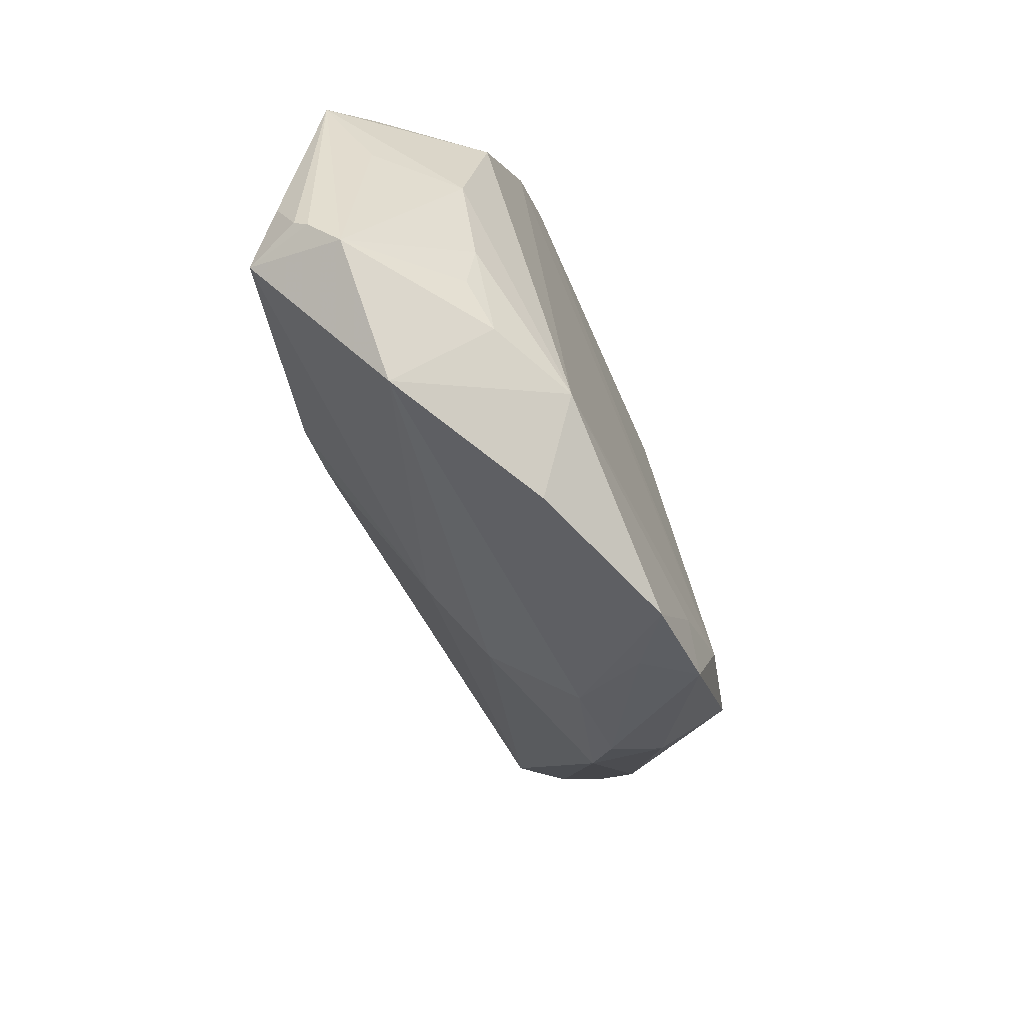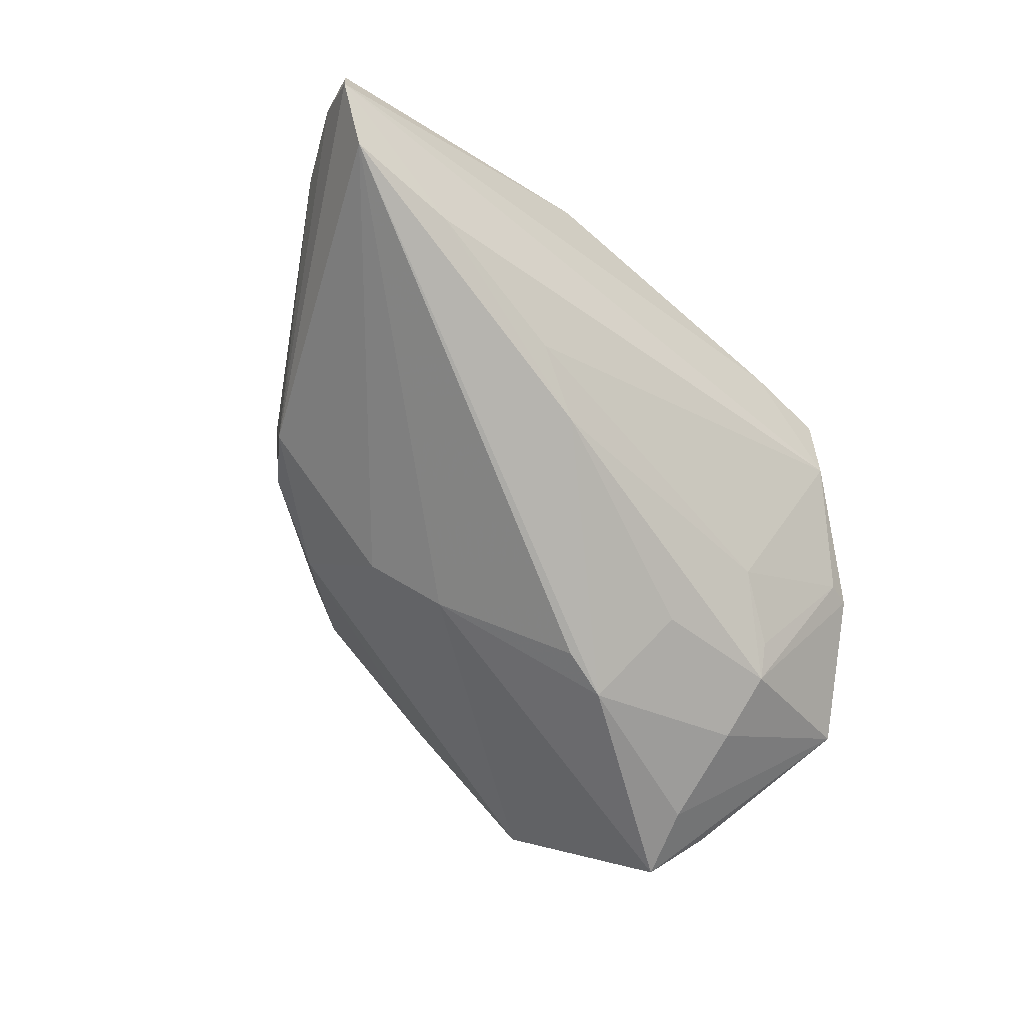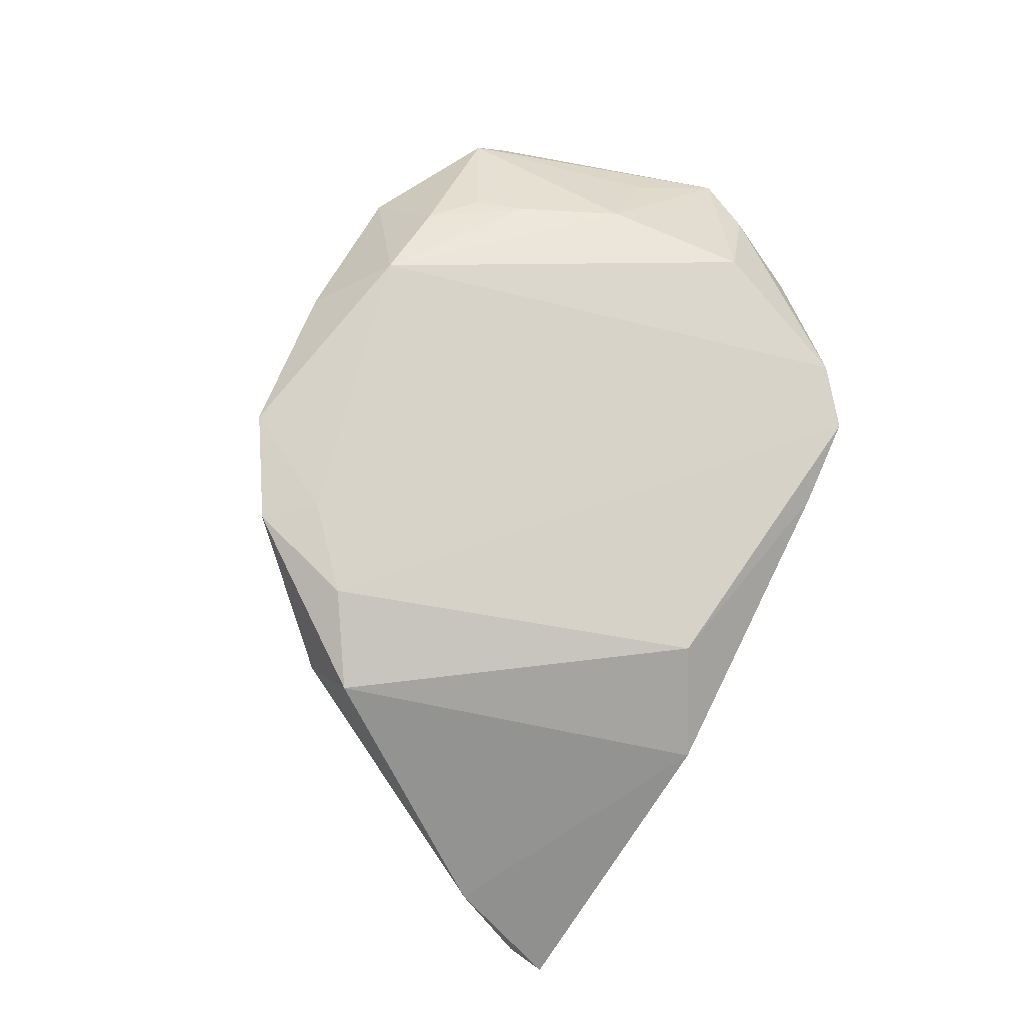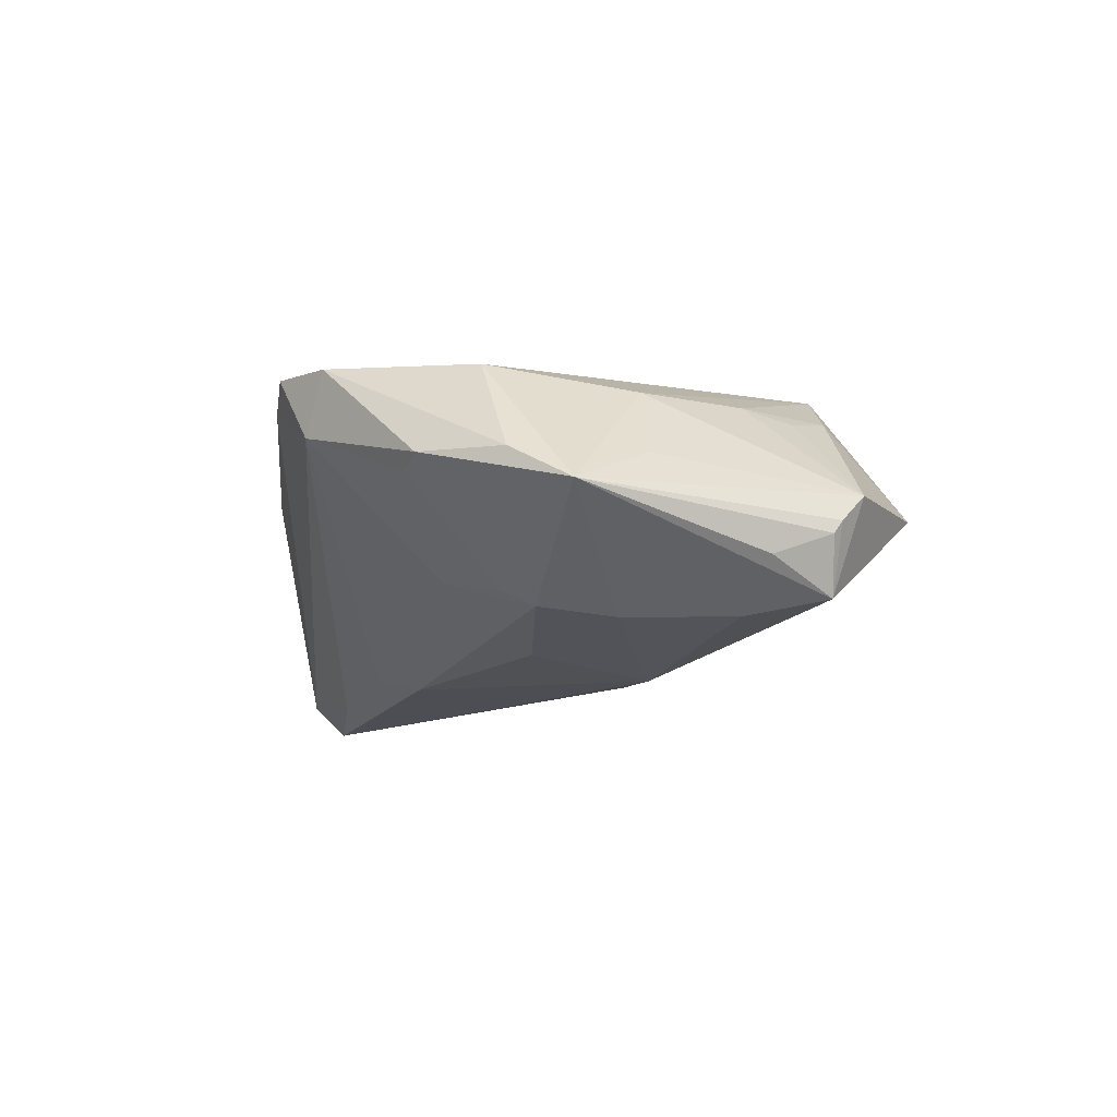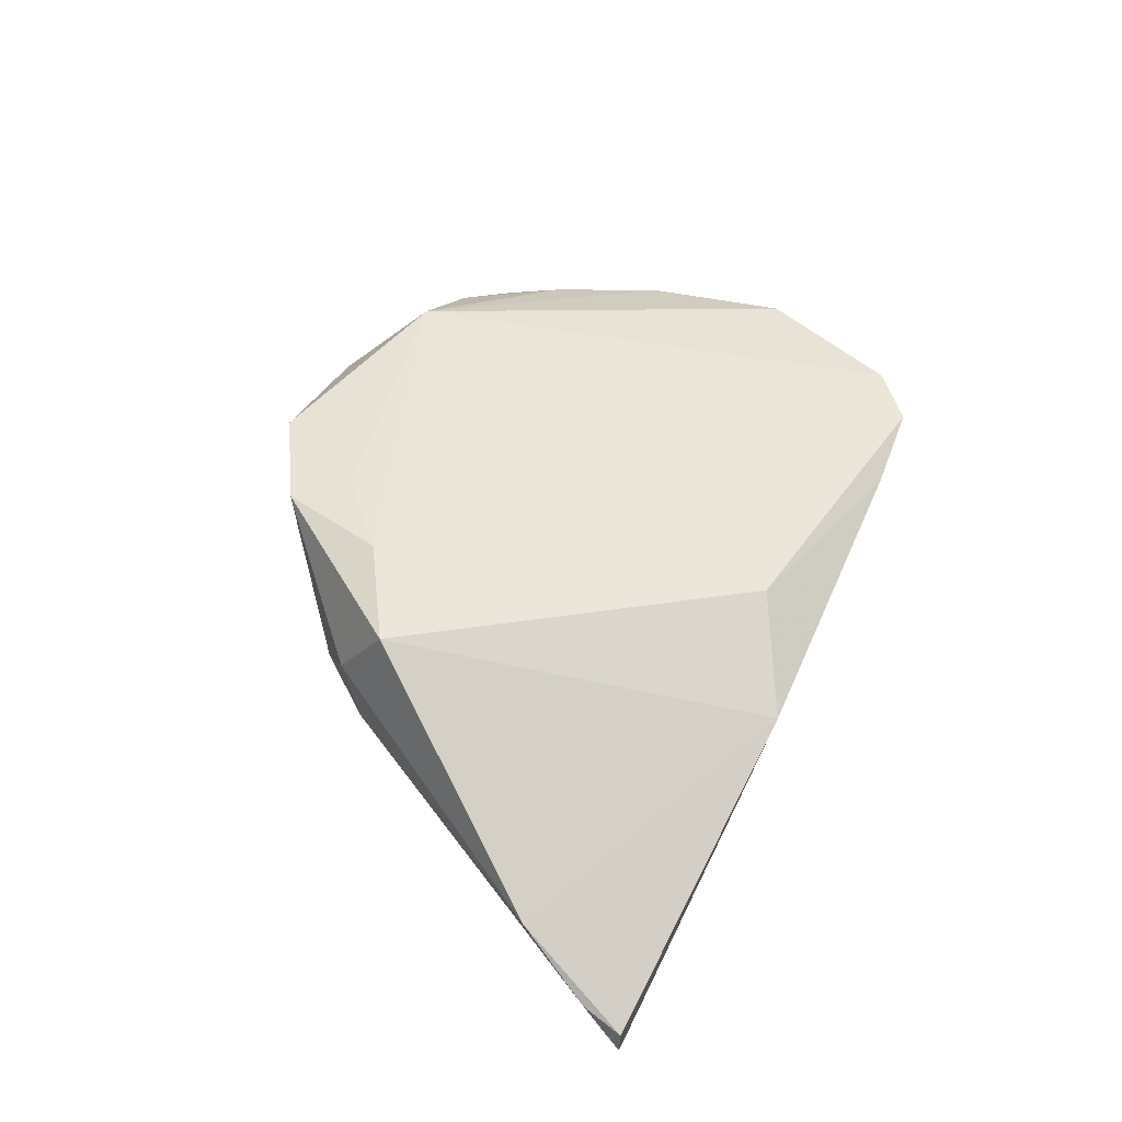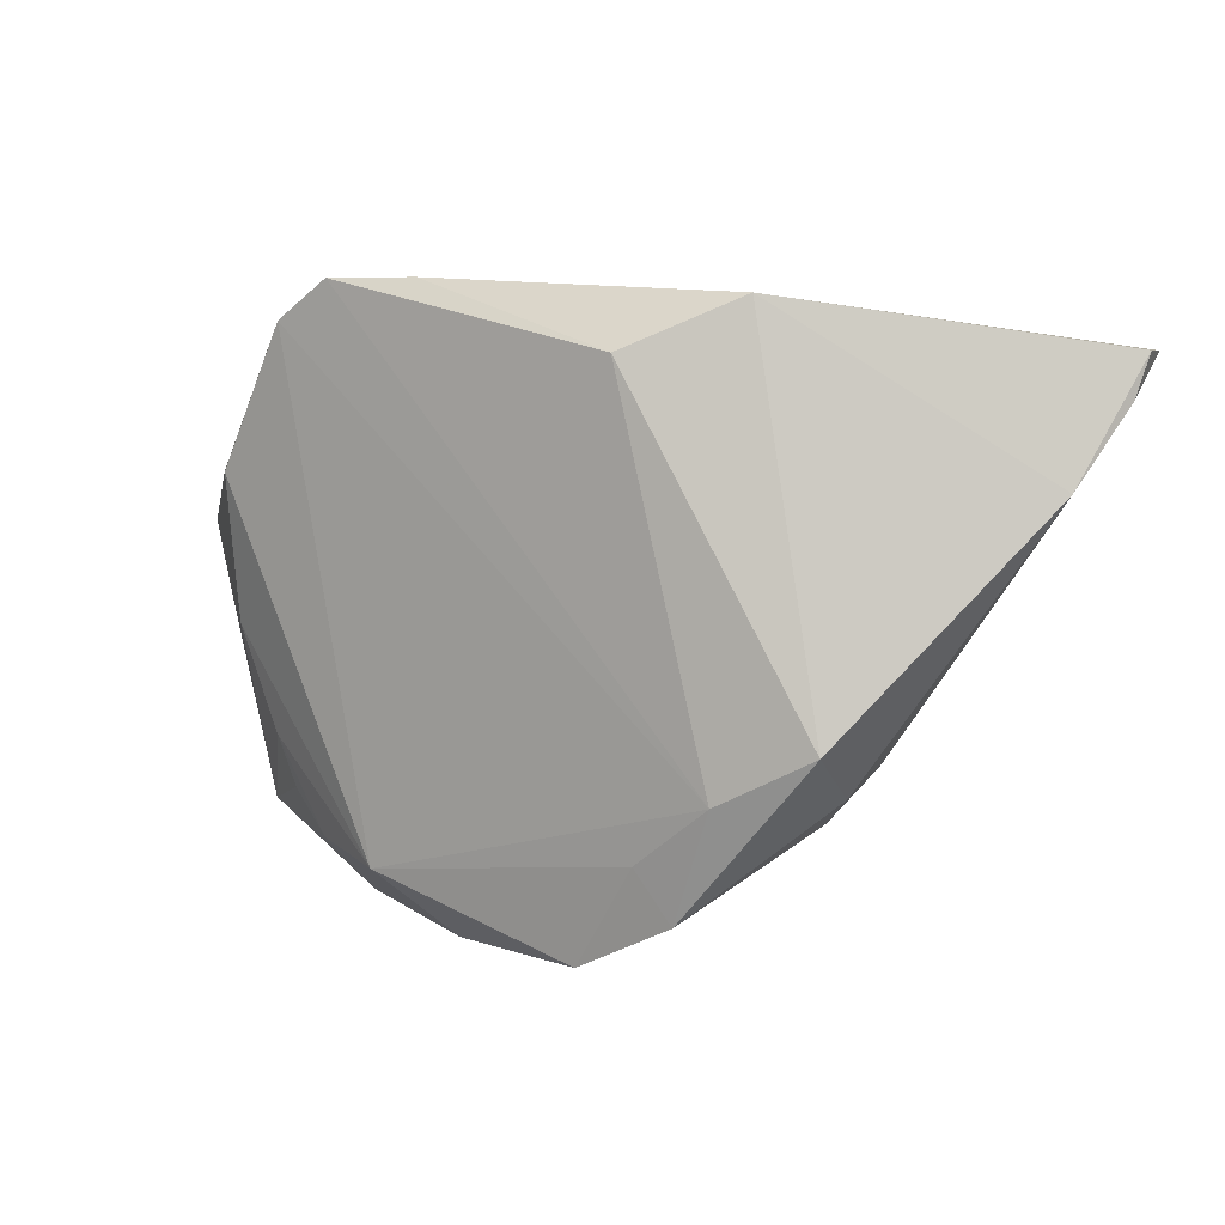
<metadata>
{"format":"obj","ext":"obj","renderer":"f3d","projection":"perspective","resolution":1024,"background":"white","views":[{"elev":-67.7,"azim":-67.8,"up":"+Y"},{"elev":-76.3,"azim":137.8,"up":"+Z"},{"elev":79.9,"azim":114.6,"up":"+Z"},{"elev":-10.4,"azim":-97.7,"up":"+Z"},{"elev":47.4,"azim":112.1,"up":"+Z"},{"elev":10.3,"azim":30.2,"up":"+Y"}]}
</metadata>
<code>
v -0.04019 0.02122 0.0002534
v -0.04239 -0.01719 -0.0161
v 0.009252 0.01589 -0.01893
v 0.05525 0.02455 -0.02088
v -0.05019 0.01068 0.001217
v -0.04926 -0.005524 0.001173
v -0.03932 -0.003482 -0.01597
v -0.04106 -0.005958 0.01016
v -0.04613 -0.03087 -0.002452
v 0.02164 -0.0322 0.01673
v 0.01646 -0.03391 0.0105
v -0.02411 0.03558 0.01458
v 0.01705 -0.02587 0.01743
v 0.02655 0.035 0.00902
v -0.04047 0.01256 0.01308
v 0.06195 0.0287 -0.01607
v 0.0186 0.02084 -0.01696
v -0.05521 0.00387 -0.003273
v 0.01375 0.02877 0.01626
v 0.03225 -0.02281 0.001246
v 0.03825 -0.0118 0.01579
v -0.03106 -0.04065 -0.002311
v -0.03478 0.00962 -0.01236
v -0.04363 0.02032 0.00169
v -0.04855 -0.02759 -0.00586
v -0.0188 -0.03181 0.01547
v 0.004248 -0.01731 -0.01342
v 0.05742 0.01458 -0.003393
v -0.04909 -0.02645 -0.007475
v 0.03719 -0.01827 0.006738
v -0.03121 0.03057 0.01429
v 0.03669 -0.01663 -0.002922
v -0.02605 0.01552 -0.01036
v 0.01451 -0.02064 -0.009005
v 0.02672 -0.01805 0.01817
v -0.02079 0.004227 -0.018
v -0.02942 -0.03081 0.009914
v 0.02053 -0.02919 0.001078
v -0.02 -0.0104 -0.02088
v 0.008957 -0.03895 0.01594
v -0.01283 0.03587 0.01318
v 0.0626 0.02908 -0.01128
v 0.04026 0.02461 -0.01824
v -0.02797 0.03237 0.006587
v -0.01102 -0.04065 0.00863
v -0.04622 -0.02686 -0.01449
v -0.03465 -0.02568 0.008435
v -0.04983 -0.01915 -0.01015
v 0.06157 0.02392 -0.009539
v -0.03736 0.005817 -0.01461
v -0.01295 -0.00848 -0.02088
v -0.03598 -0.01906 0.01004
f 42 14 28
f 28 14 21
f 30 28 21
f 32 28 30
f 24 44 1
f 18 24 50
f 50 24 1
f 8 15 18
f 26 15 8
f 31 15 26
f 31 35 12
f 26 35 31
f 12 44 31
f 44 24 31
f 40 26 45
f 26 22 45
f 32 30 20
f 34 4 32
f 41 44 12
f 21 35 10
f 10 30 21
f 10 20 30
f 13 26 40
f 13 35 26
f 40 10 13
f 13 10 35
f 12 35 19
f 19 41 12
f 14 41 19
f 21 14 19
f 19 35 21
f 1 44 33
f 39 50 36
f 43 4 3
f 50 33 3
f 3 36 50
f 3 4 39
f 39 36 3
f 32 4 16
f 44 41 16
f 16 43 44
f 16 4 43
f 16 14 42
f 16 41 14
f 6 8 18
f 5 24 18
f 5 31 24
f 18 15 5
f 15 31 5
f 11 10 40
f 20 10 11
f 39 4 51
f 22 34 38
f 20 11 38
f 32 20 38
f 38 34 32
f 38 11 40
f 40 45 38
f 38 45 22
f 39 46 2
f 2 46 18
f 27 34 22
f 22 46 27
f 27 46 39
f 39 51 27
f 4 34 27
f 27 51 4
f 23 50 1
f 1 33 23
f 23 33 50
f 44 43 17
f 43 3 17
f 17 33 44
f 17 3 33
f 49 28 32
f 32 16 49
f 42 28 49
f 49 16 42
f 9 46 22
f 9 25 46
f 8 6 9
f 9 6 18
f 18 25 9
f 18 46 48
f 18 50 7
f 7 2 18
f 7 50 39
f 39 2 7
f 47 9 37
f 37 22 26
f 37 9 22
f 8 9 52
f 52 9 47
f 26 8 52
f 52 37 26
f 47 37 52
f 46 25 29
f 29 48 46
f 29 25 18
f 18 48 29

</code>
